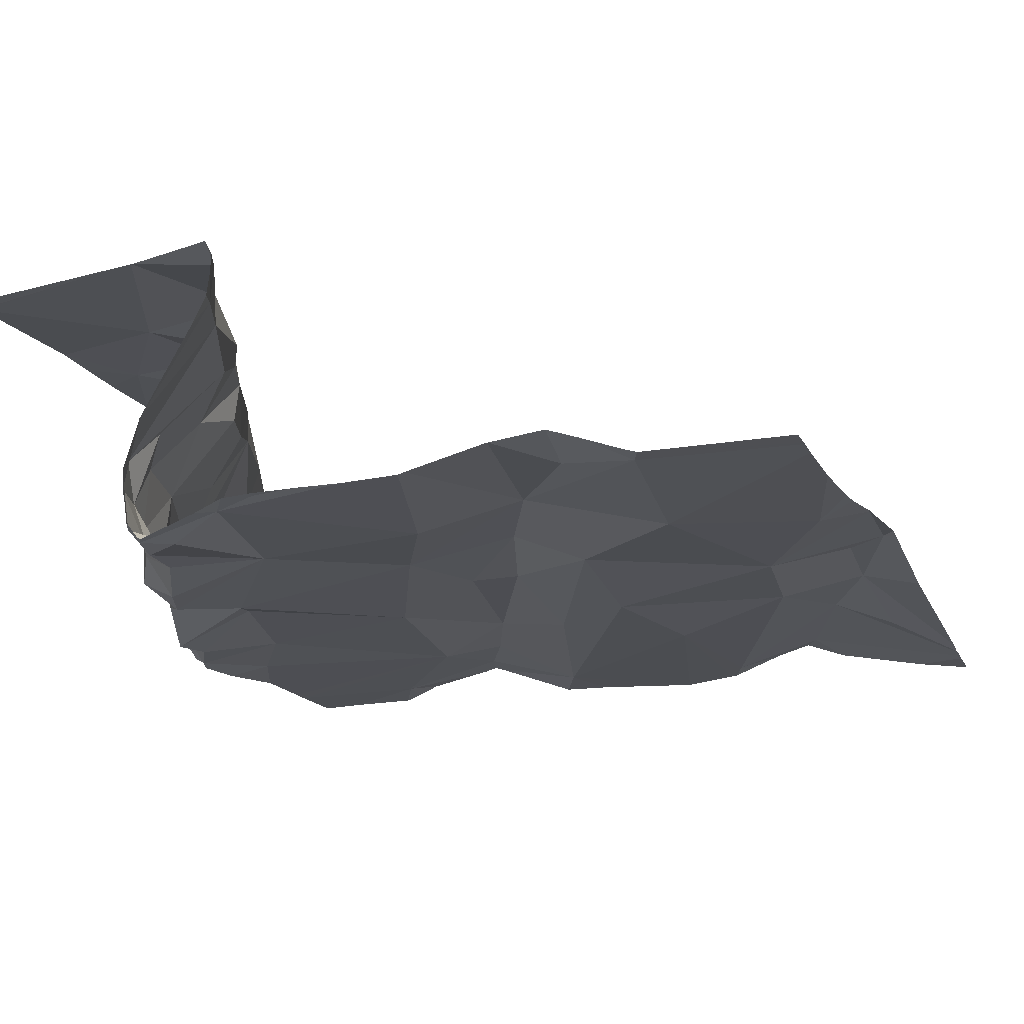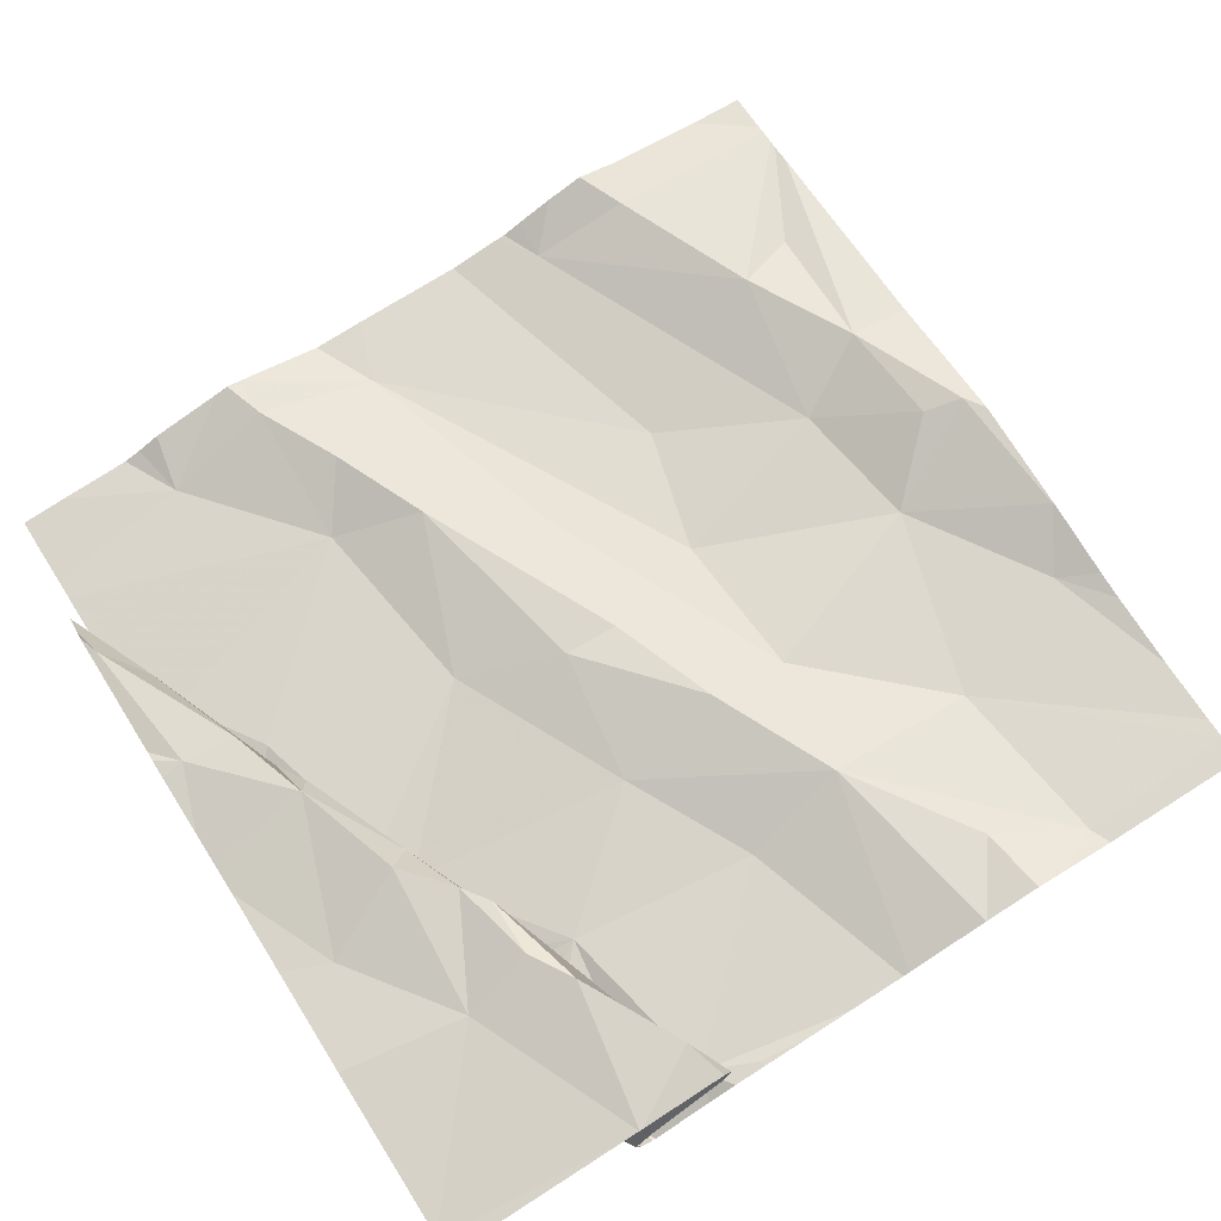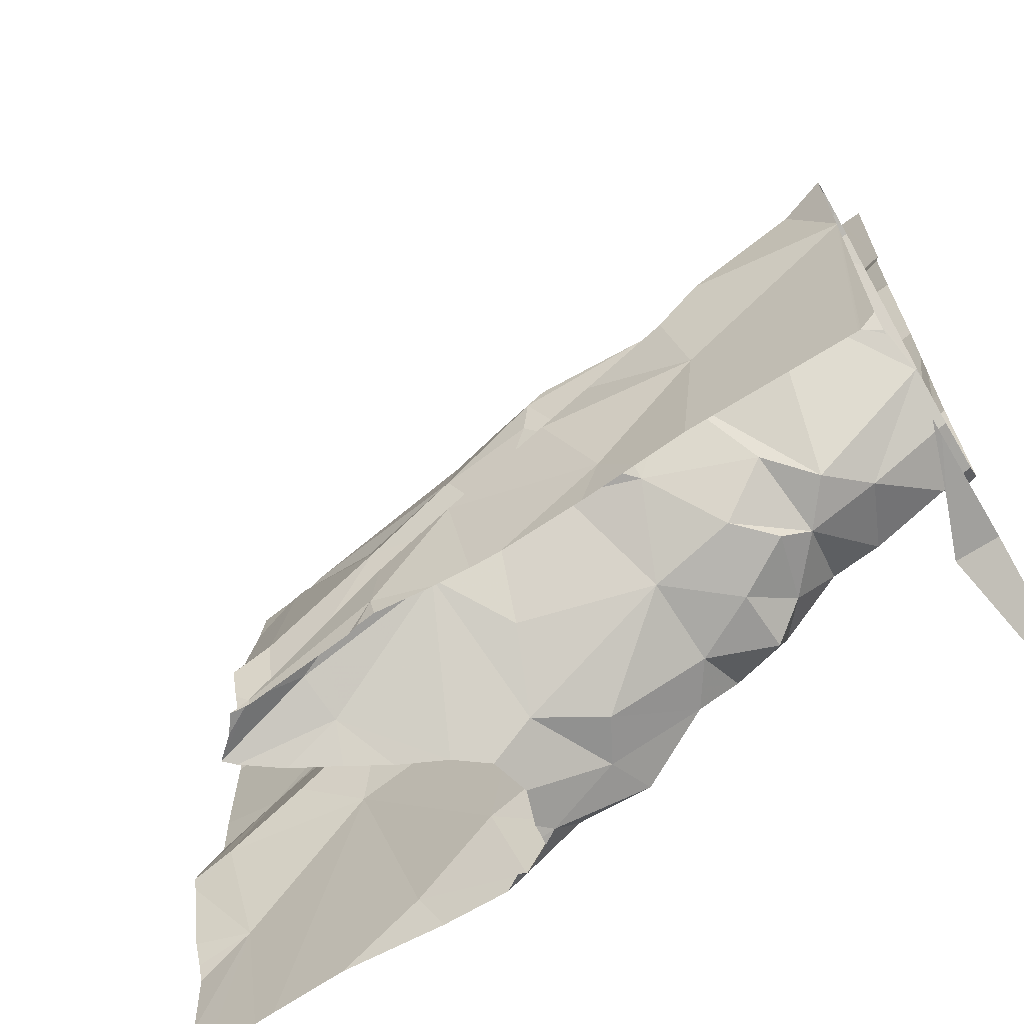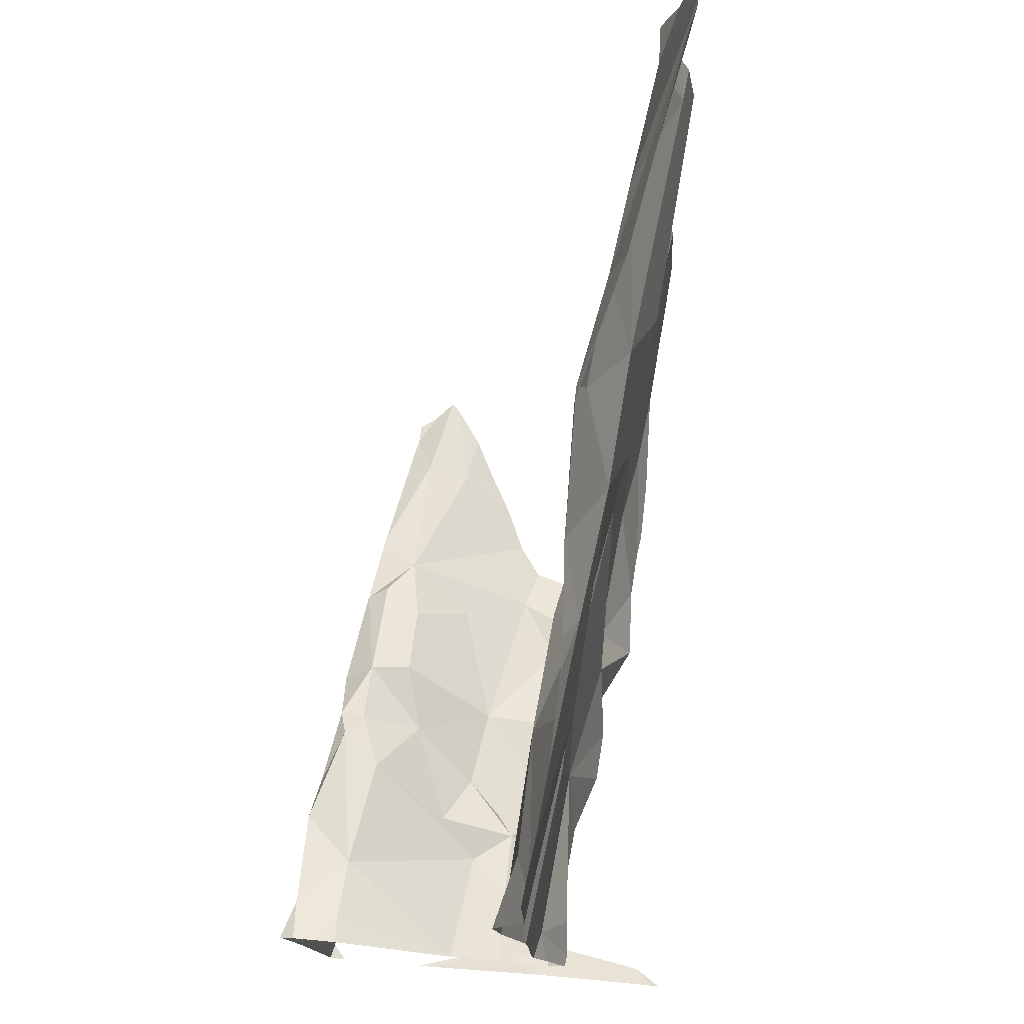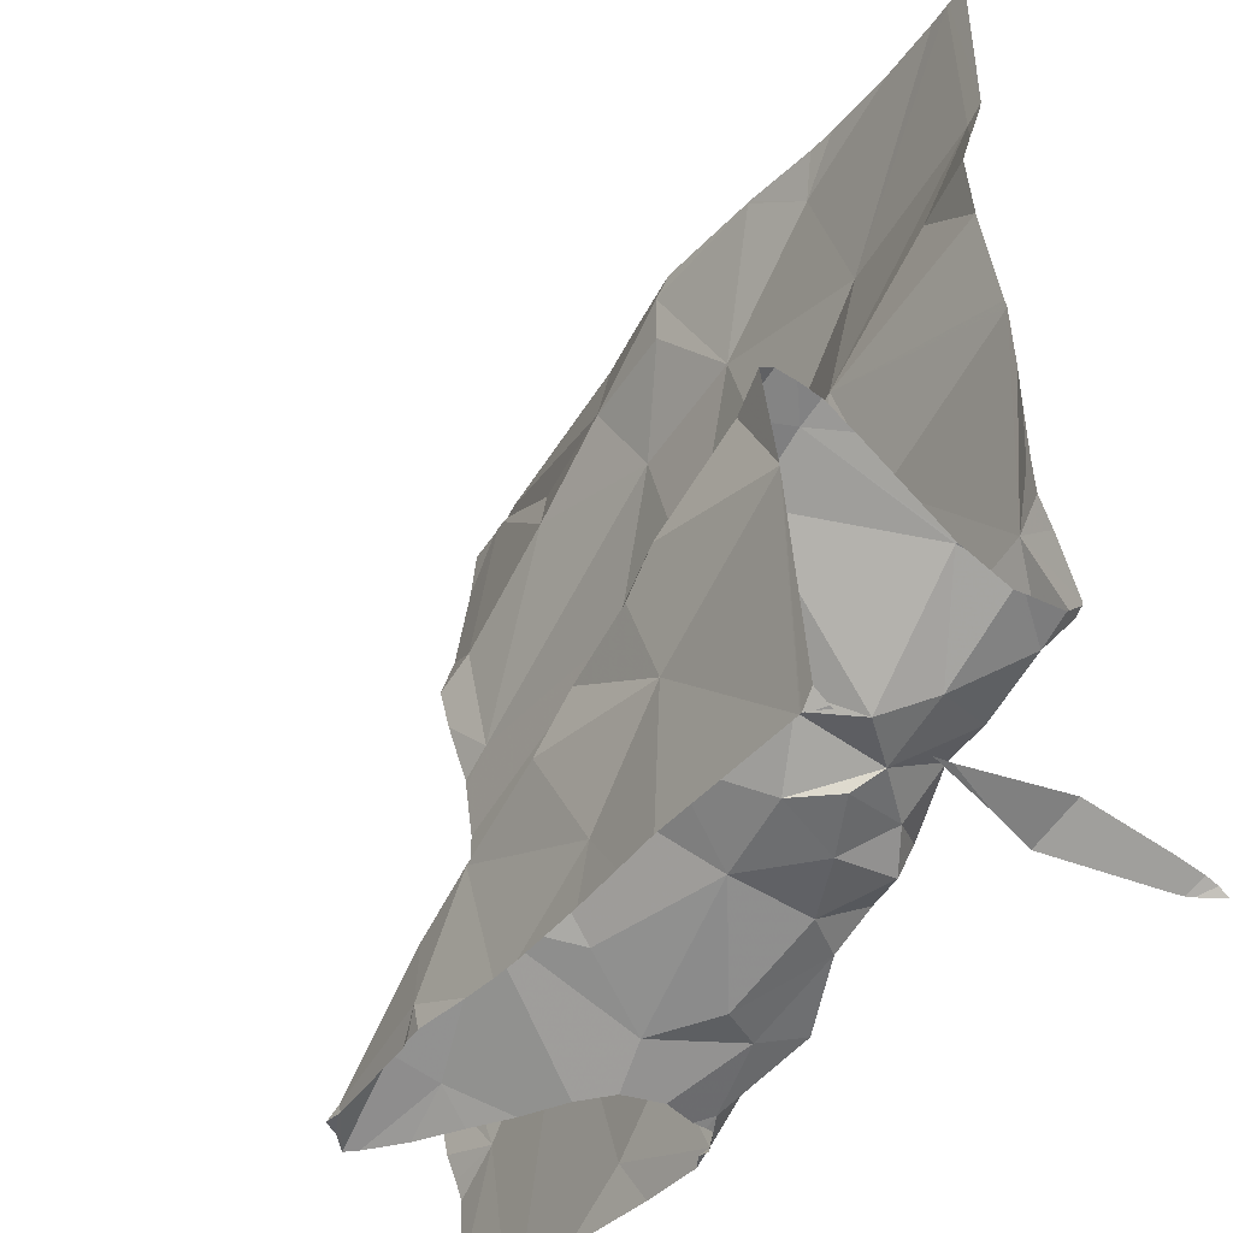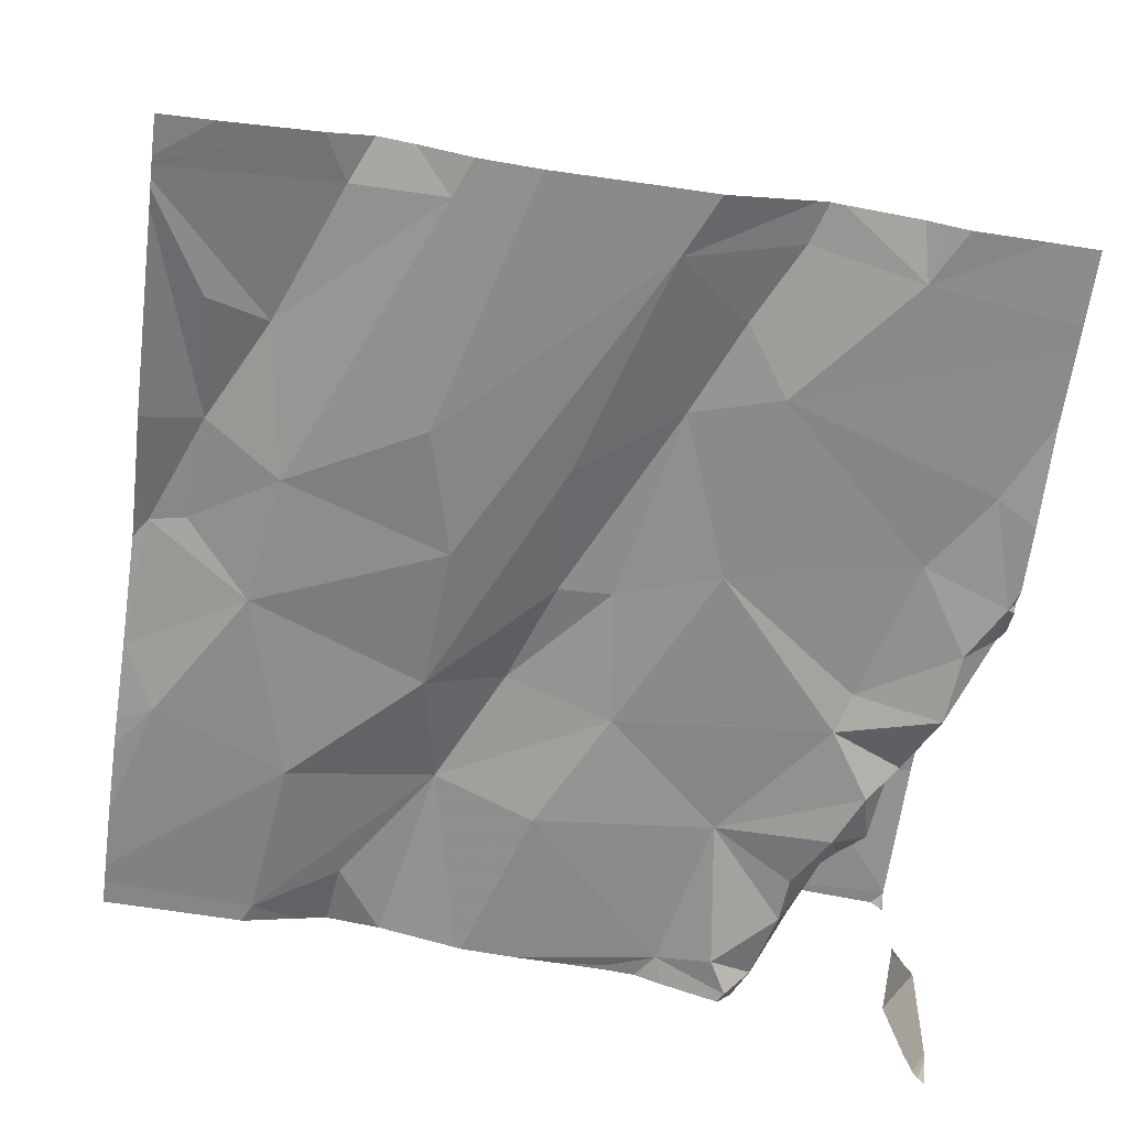
<metadata>
{"format":"obj","ext":"obj","renderer":"f3d","projection":"perspective","resolution":1024,"background":"white","views":[{"elev":-11.5,"azim":110.8,"up":"+Z"},{"elev":75.1,"azim":57.7,"up":"+Z"},{"elev":-65.7,"azim":30.2,"up":"+Y"},{"elev":75.9,"azim":94.9,"up":"+Y"},{"elev":-39.2,"azim":53.0,"up":"+Y"},{"elev":-68.8,"azim":-98.1,"up":"+Z"}]}
</metadata>
<code>
v -45.76 279.6 503.2
v -45.91 279.5 503.2
v -45.92 279.6 503.2
v -45.72 279.7 503.3
v -45.83 279.7 503.2
v -45.9 279.8 503.2
v -45.02 280.3 503.3
v -45.04 280.3 503.3
v -45.02 280 503.3
v -45.93 280 503.2
v -45.02 280 503.3
v -45.02 279.8 503.3
v -45.02 279.4 503.3
v -45.02 279.4 503.2
v -45.48 280.3 503.3
v -45.02 279.9 503.3
v -45.67 280 503.2
v -45.69 279.4 503.2
v -45.02 279.6 503.4
v -45.92 280.1 503.2
v -45.02 279.6 503.3
v -45.02 279.6 503.3
v -45.02 279.6 503.4
v -45.02 279.3 503.2
v -45.76 280.2 503.3
v -45.78 280.2 503.2
v -45.48 279.3 503.5
v -45.56 279.3 503.2
v -45.7 279.3 503.5
v -45.18 279.5 503.3
v -45.25 279.5 503.2
v -45.23 279.6 503.3
v -45.31 279.5 503.2
v -45.35 279.4 503.2
v -45.38 279.5 503.2
v -45.51 279.4 503.5
v -45.54 279.4 503.5
v -45.65 279.4 503.5
v -45.35 279.7 503.3
v -45.5 279.8 503.3
v -45.37 279.9 503.3
v -45.72 279.3 503.5
v -45.05 280.3 503.3
v -45.61 279.3 503.4
v -45.6 279.4 503.2
v -45.55 279.7 503.2
v -45.43 279.5 503.2
v -45.07 279.6 503.3
v -45.05 279.6 503.3
v -45.03 279.6 503.3
v -45.02 279.6 503.4
v -45.32 279.4 503.3
v -45.36 279.5 503.5
v -45.3 279.5 503.6
v -45.35 279.5 503.6
v -45.7 279.3 503.4
v -45.14 280.3 503.3
v -45.56 280.3 503.3
v -45.35 280.3 503.3
v -45.57 279.4 503.2
v -45.26 280.3 503.3
v -45.92 280.3 503.2
v -45.55 279.4 503.5
v -45.93 280.3 503.2
v -45.04 279.6 503.5
v -45.11 279.6 503.5
v -45.97 280.3 503.2
v -45.35 280.3 503.3
v -45.24 279.5 503.4
v -45.2 279.5 503.4
v -45.17 279.5 503.3
v -45.47 279.5 503.5
v -45.44 279.5 503.5
v -45.44 279.4 503.3
v -45.43 279.4 503.2
v -45.49 279.8 503.3
v -45.29 279.5 503.5
v -45.33 279.4 503.4
v -45.52 279.3 503.2
v -45.7 279.3 503.5
v -45.22 279.5 503.3
v -45.25 279.4 503.3
v -45.59 279.3 503.2
v -45.67 279.3 503.2
v -45.55 279.3 503.5
v -45.06 279.3 503.3
v -45.46 279.4 503.5
v -45.65 279.4 503.4
v -45.23 280.3 503.3
v -45.48 279.4 503.3
v -45.3 279.5 503.5
v -45.27 279.5 503.5
v -45.37 279.5 503.5
v -45.3 279.4 503.5
v -45.19 279.5 503.6
v -45.46 279.4 503.4
v -45.03 279.3 503.2
v -45.24 279.6 503.5
v -45.42 279.4 503.3
v -45.19 279.5 503.4
v -45.14 279.5 503.4
v -45.13 279.5 503.3
v -45.65 279.8 503.2
v -45.37 280 503.3
v -45.5 280.3 503.3
v -45.51 279.4 503.2
v -45.26 279.4 503.3
v -45.23 279.9 503.3
v -45.23 280.1 503.3
v -45.04 280.1 503.3
v -45.21 279.8 503.3
v -45.09 280 503.3
v -45.57 279.3 503.4
v -45.73 279.3 503.5
v -45.53 279.9 503.2
v -45.64 280.2 503.3
v -45.59 280.1 503.3
v -45.92 280.3 503.2
v -45.63 280.3 503.3
v -45.75 279.3 503.5
v -45.1 279.5 503.3
v -45.45 279.3 503.5
v -45.05 279.5 503.3
v -45.02 279.7 503.3
v -45.74 279.3 503.5
v -45.21 279.5 503.6
v -45.16 279.6 503.6
v -45.89 280.3 503.2
v -45.58 279.3 503.5
v -45.57 279.3 503.2
v -45.57 279.3 503.5
v -45.06 279.6 503.6
v -45.02 279.3 503.1
v -45.29 280.3 503.3
v -45.52 280.2 503.3
v -45.5 280.3 503.3
v -45.44 280.2 503.3
v -45.78 279.3 503.2
v -45.87 279.3 503.2
v -45.35 280.3 503.3
v -45.89 279.3 503.2
v -45.97 279.5 503.2
v -45.97 279.6 503.2
v -45.97 280 503.2
v -45.97 280 503.2
v -45.97 280 503.2
v -45.97 280 503.2
v -45.07 280.3 503.3
v -45.97 279.4 503.2
v -45.97 279.9 503.2
v -45.97 279.8 503.2
v -45.97 280.1 503.2
v -45.97 279.5 503.2
v -45.97 279.5 503.2
v -45.97 279.7 503.2
v -45.97 279.6 503.2
v -45.97 280.1 503.2
v -45.97 280.2 503.2
v -45.97 279.6 503.2
v -45.02 279.4 503.2
v -45.02 279.8 503.3
v -45.02 279.6 503.3
v -45.02 279.7 503.3
v -45.02 279.7 503.3
v -45.02 279.9 503.3
v -45.02 279.6 503.3
v -45.02 279.5 503.3
v -45.02 279.5 503.3
v -45.02 279.3 503.5
v -45.87 280.3 503.2
v -45.02 279.3 503.4
v -45.9 280.3 503.2
v -45.02 279.4 503.6
v -45.02 279.4 503.6
v -45.02 279.6 503.4
v -45.02 279.6 503.6
v -45.02 279.6 503.6
v -45.02 279.6 503.6
v -45.02 279.6 503.5
v -45.02 279.6 503.5
v -45.02 279.6 503.6
v -45.02 279.5 503.6
v -45.02 279.5 503.6
v -45.02 279.5 503.6
v -45.02 280 503.3
v -45.02 280.1 503.3
v -45.02 280.1 503.3
v -45.02 280.1 503.3
v -45.53 279.3 503.3
v -45.52 279.3 503.3
v -45.53 279.3 503.3
v -45.66 279.3 503.4
v -45.53 279.3 503.2
v -45.53 279.3 503.2
v -45.06 279.3 503.3
v -45.04 279.3 503.2
v -45.04 279.3 503.5
v -45.21 279.3 503.5
v -45.03 279.3 503.5
v -45.04 279.3 503.4
v -45.03 279.3 503.5
v -45.04 279.3 503.5
v -45.27 279.3 503.5
v -45.41 279.3 503.5
v -45.33 279.3 503.5
v -45.95 279.3 503.2
v -45.97 279.3 503.2
v -45.04 279.3 503.2
v -45.02 279.3 503.5
v -45.02 279.3 503.5
v -45.02 279.3 503.4
v -45.02 279.3 503.4
v -45.03 279.3 503.5
v -45.04 279.3 503.5
f 2 1 3
f 5 4 6
f 162 50 123
f 1 5 3
f 196 160 14
f 161 124 164
f 206 149 207
f 17 10 146
f 6 17 150
f 18 1 139
f 147 20 152
f 195 13 171
f 6 3 5
f 97 160 196
f 9 112 11
f 158 157 62
f 118 25 172
f 172 26 128
f 1 2 141
f 143 3 159
f 3 6 156
f 11 108 165
f 194 79 28
f 12 49 124
f 31 30 32
f 34 33 35
f 37 36 38
f 40 39 41
f 46 45 47
f 49 48 50
f 193 79 194
f 34 52 33
f 54 53 55
f 32 48 49
f 49 50 21
f 60 18 84
f 33 31 32
f 66 65 51
f 70 69 71
f 73 72 53
f 75 74 34
f 4 46 40
f 4 40 76
f 78 77 69
f 79 74 75
f 129 80 29
f 73 36 72
f 81 31 82
f 37 63 87
f 36 37 87
f 120 88 125
f 88 36 113
f 35 33 32
f 87 53 72
f 80 38 120
f 63 37 80
f 38 80 37
f 87 72 36
f 87 63 27
f 113 90 189
f 92 91 54
f 53 93 73
f 55 94 95
f 73 96 36
f 54 91 53
f 55 95 54
f 92 98 91
f 87 55 53
f 99 34 74
f 69 77 100
f 190 79 191
f 71 100 101
f 101 100 98
f 96 73 93
f 41 76 40
f 98 100 77
f 91 77 53
f 93 53 77
f 91 98 77
f 78 96 93
f 93 77 78
f 32 30 102
f 99 52 34
f 88 38 36
f 104 103 76
f 75 106 79
f 90 78 99
f 96 78 90
f 36 96 90
f 35 47 75
f 82 52 107
f 104 41 108
f 41 104 76
f 32 39 35
f 110 109 108
f 111 108 39
f 41 39 108
f 75 34 35
f 52 82 33
f 52 78 107
f 81 30 31
f 35 39 46
f 60 106 45
f 79 106 60
f 79 60 28
f 1 45 46
f 82 31 33
f 46 47 35
f 47 45 106
f 108 112 110
f 104 115 103
f 4 76 103
f 103 6 4
f 17 6 115
f 6 103 115
f 1 46 4
f 128 116 170
f 4 5 1
f 47 106 75
f 1 18 45
f 25 10 117
f 40 46 39
f 45 18 60
f 16 49 12
f 71 121 102
f 112 108 11
f 102 123 48
f 192 88 44
f 12 124 161
f 70 71 81
f 82 107 81
f 81 107 70
f 71 69 100
f 191 79 193
f 124 49 163
f 102 121 123
f 108 111 16
f 70 107 69
f 123 50 48
f 48 32 102
f 111 39 32
f 71 30 81
f 162 123 166
f 109 110 43
f 123 121 167
f 121 51 23
f 101 51 121
f 92 126 127
f 190 74 79
f 189 90 74
f 101 66 51
f 101 98 66
f 65 132 177
f 175 65 179
f 122 87 27
f 126 54 95
f 132 65 66
f 127 66 92
f 127 132 66
f 92 54 126
f 181 127 182
f 127 126 95
f 114 80 120
f 182 95 183
f 56 88 192
f 202 183 214
f 198 94 203
f 20 10 25
f 134 109 148
f 136 135 137
f 117 137 135
f 116 117 135
f 119 136 58
f 25 116 26
f 104 109 137
f 117 116 25
f 117 115 137
f 17 115 117
f 137 115 104
f 140 136 137
f 137 134 140
f 15 140 59
f 68 134 61
f 110 112 185
f 43 187 8
f 27 63 85
f 69 107 78
f 94 87 122
f 99 74 90
f 189 74 190
f 101 121 71
f 78 52 99
f 104 108 109
f 134 137 109
f 102 30 71
f 32 49 111
f 42 80 114
f 66 98 92
f 135 136 116
f 10 17 117
f 94 55 87
f 142 2 143
f 44 88 113
f 143 2 3
f 144 10 145
f 16 111 49
f 113 36 90
f 145 10 147
f 146 10 144
f 86 13 195
f 196 14 208
f 147 10 20
f 8 187 7
f 149 2 153
f 150 17 146
f 125 88 56
f 151 6 150
f 22 49 21
f 21 50 162
f 152 20 157
f 153 2 154
f 67 158 64
f 19 51 175
f 154 2 142
f 155 6 151
f 64 158 62
f 156 6 155
f 120 38 88
f 23 51 19
f 157 20 118
f 29 80 42
f 159 3 156
f 62 157 118
f 163 49 22
f 164 124 163
f 28 60 130
f 165 108 16
f 130 60 83
f 166 123 168
f 129 63 80
f 167 121 23
f 168 123 167
f 61 134 89
f 68 140 134
f 85 63 131
f 195 171 200
f 131 63 129
f 59 140 68
f 174 173 201
f 15 136 140
f 199 174 213
f 83 60 84
f 175 51 65
f 84 18 138
f 176 132 181
f 177 132 176
f 178 65 177
f 97 24 160
f 105 136 15
f 179 65 180
f 180 65 178
f 133 24 97
f 86 14 13
f 181 132 127
f 182 127 95
f 58 136 105
f 183 95 197
f 201 184 202
f 138 18 139
f 185 112 9
f 139 1 141
f 186 110 185
f 187 110 188
f 141 2 206
f 188 110 186
f 197 95 198
f 89 134 57
f 198 95 94
f 57 134 148
f 199 169 174
f 200 171 211
f 148 109 43
f 201 173 184
f 43 110 187
f 202 184 183
f 203 94 205
f 119 116 136
f 204 94 122
f 205 94 204
f 206 2 149
f 170 116 119
f 128 26 116
f 208 14 86
f 209 169 199
f 210 169 209
f 172 25 26
f 211 171 212
f 118 20 25
f 213 174 201
f 214 183 197

</code>
